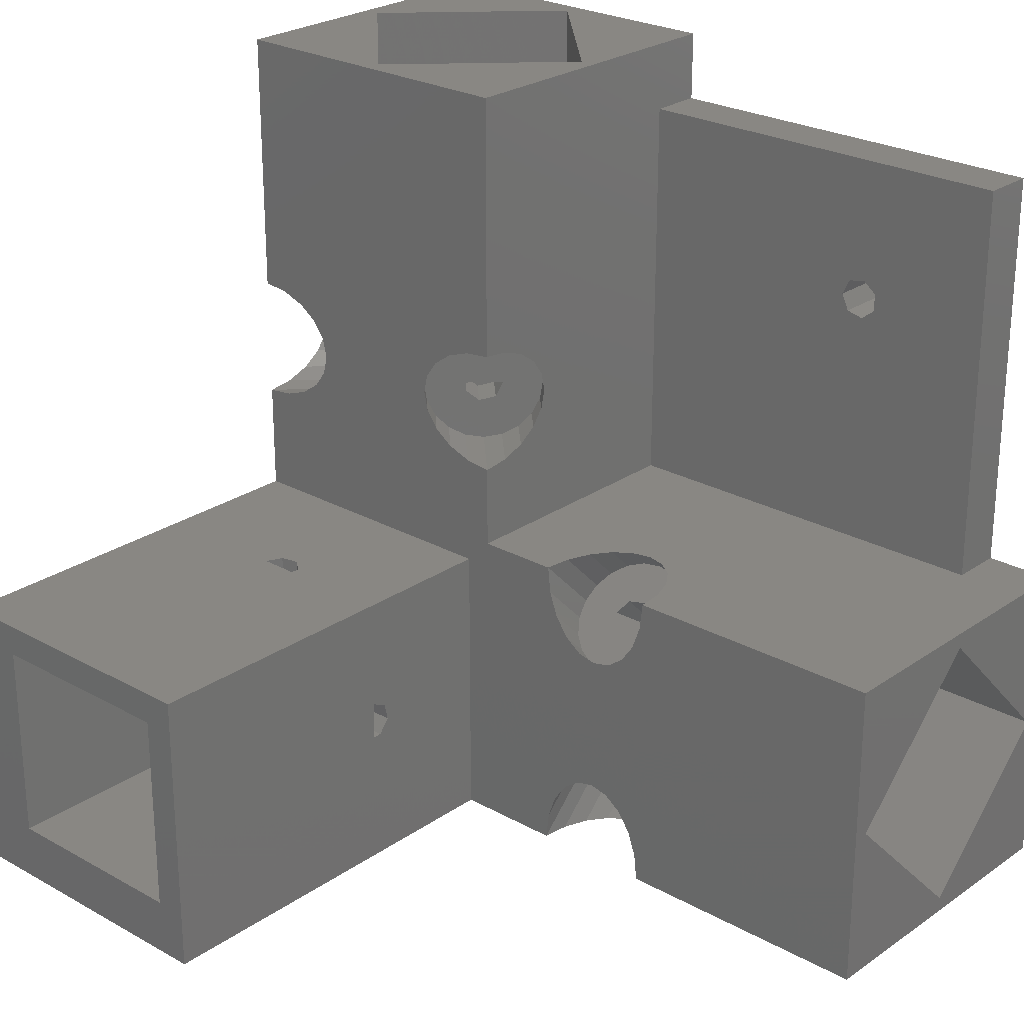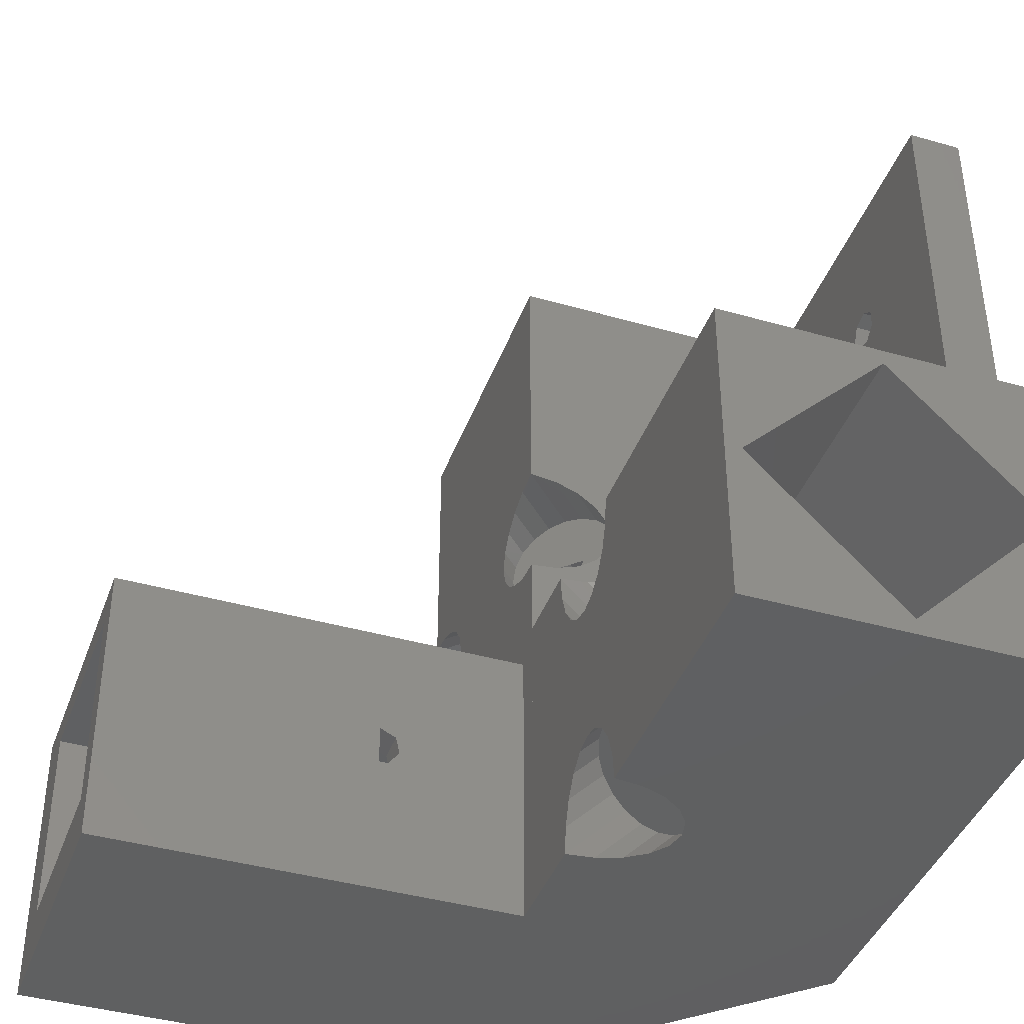
<metadata>
{"format":"stl","ext":"stl","renderer":"f3d","projection":"perspective","resolution":1024,"background":"white","views":[{"elev":25.2,"azim":-138.0,"up":"+Y"},{"elev":-41.0,"azim":-109.2,"up":"+Y"}]}
</metadata>
<code>
# stl→obj: 361 verts, 758 faces
v -0.4298 12.6 -26.92
v 1.204 12.6 -27.29
v 1.204 9.6 -27.29
v 4.733 12.6 -25.36
v 5.564 12.6 -26.99
v -0.4298 12.6 -30.68
v 1.204 9.6 -30.31
v 1.204 12.6 -30.31
v -0.4298 9.6 -26.92
v -0.4298 9.6 -30.68
v 9.6 9.6 -54.31
v -1.74 12.6 -27.96
v -1.74 12.6 -28.8
v 1.931 12.6 -28.8
v 5.564 12.6 -30.61
v 4.733 12.6 -32.24
v -1.74 12.6 -29.64
v -1.74 9.6 -27.96
v -1.74 9.6 -29.64
v -1.808 12.6 -34.36
v 0 12.6 -34.65
v 15.08 12.6 -54.31
v -10.21 24.07 -15.08
v -6.969 24.07 -11.83
v -8.383 25.36 -15.08
v -8.122 23.24 -10.68
v 15.08 15.08 -15.08
v -10.21 33.53 -15.08
v -6.969 33.53 -11.83
v -8.122 34.36 -10.68
v -8.383 32.24 -15.08
v -10.25 27.29 -8.549
v -7.64 27.29 -5.937
v -9.096 26.92 -9.704
v -8.154 28.8 -5.423
v -10.25 30.31 -8.549
v -7.64 30.31 -5.937
v -8.17 28.8 -10.63
v -9.096 30.68 -9.704
v -10.77 28.8 -8.034
v -11.24 -15.08 15.08
v 15.08 -15.08 -11.24
v 15.08 3.532 15.08
v -12.52 23.24 -15.08
v -9.4 22.95 -9.4
v -12.52 34.36 -15.08
v -9.4 34.65 -9.4
v -12.6 -0.4298 -26.92
v -12.6 1.204 -27.29
v -9.6 -0.4298 -26.92
v -12.6 3.439 -24.07
v -12.6 4.733 -25.36
v -9.6 -1.74 -27.96
v -12.6 -0.4298 -30.68
v -12.6 1.204 -30.31
v -12.6 1.931 -28.8
v -9.6 -0.4298 -30.68
v -9.6 -1.74 -29.64
v -12.6 -1.74 -27.96
v -12.6 -1.74 -28.8
v -12.6 -1.74 -29.64
v -12.6 -1.808 -23.24
v -12.6 8.828e-23 -22.95
v -12.6 0 -22.95
v -12.6 -1.808 -34.36
v -12.6 0 -34.65
v -12.6 8.828e-23 -34.65
v -12.6 12.6 -54.31
v -12.6 -15.08 -15.08
v -12.6 -3.439 -24.07
v -12.6 -4.733 -25.36
v -12.6 -5.564 -26.99
v -12.6 -5.85 -28.8
v -12.6 -5.564 -30.61
v -12.6 1.808 -23.24
v -12.6 12.6 -15.08
v 15.08 -15.08 -54.31
v -12.6 -15.08 -54.31
v -12.6 -4.733 -32.24
v -9.6 -9.6 -54.31
v -12.6 -3.439 -33.53
v -12.6 1.808 -34.36
v -12.6 5.85 -28.8
v -12.6 3.439 -33.53
v -12.6 4.733 -32.24
v -12.6 5.564 -30.61
v -9.6 1.931 -28.8
v -12.6 5.564 -26.99
v -9.6 1.204 -27.29
v -9.6 1.204 -30.31
v -1.808 12.6 -23.24
v -3.439 12.6 -24.07
v -4.733 12.6 -25.36
v -5.564 12.6 -26.99
v -5.85 12.6 -28.8
v -5.564 12.6 -30.61
v 0 12.6 -22.95
v 1.808 12.6 -23.24
v 15.08 12.6 -15.08
v 3.439 12.6 -24.07
v -4.733 12.6 -32.24
v -9.6 9.6 -54.31
v -13.33 26.99 -5.466
v -13.33 30.61 -5.466
v -12.75 25.36 -6.053
v -10.68 23.24 -8.122
v -11.83 24.07 -6.969
v -10.68 34.36 -8.122
v -11.83 33.53 -6.969
v -12.75 32.24 -6.053
v -5.263 28.8 -13.54
v -5.466 30.61 -13.33
v -6.053 32.24 -12.75
v -13.54 28.8 -5.263
v -13.58 13.58 1.066e-15
v -13.58 59.82 1.066e-15
v -7.208e-14 13.58 13.58
v -7.421e-14 13.58 -13.58
v -13.58 13.58 15.08
v -13.58 53.3 15.08
v 15.08 59.82 15.08
v -5.558 29.64 -8.019
v -5.756e-14 59.82 13.58
v -6.484 30.68 -7.092
v -5.969e-14 59.82 -13.58
v -15.08 -15.08 -15.08
v -15.08 15.08 -15.08
v -15.08 15.08 10.08
v -15.08 22.95 -15.08
v -15.08 23.24 -12.52
v -15.08 24.07 -10.21
v -15.08 25.36 -8.383
v -15.08 26.99 -7.208
v -15.08 28.8 -6.803
v -15.08 30.61 -7.208
v -15.08 53.3 10.08
v -15.08 32.24 -8.383
v -15.08 33.53 -10.21
v -15.08 59.82 15.08
v -15.08 34.36 -12.52
v -15.08 34.65 -15.08
v -15.08 59.82 -15.08
v -15.08 53.3 15.08
v 15.08 59.82 -15.08
v 10.21 33.53 -15.08
v 8.383 32.24 -15.08
v 12.52 34.36 -15.08
v 15.08 34.65 -15.08
v 6.803 28.8 -15.08
v 7.208 26.99 -15.08
v 7.208 30.61 -15.08
v -15.08 -13.58 4.194e-14
v -15.08 -4.407e-14 13.58
v -15.08 -4.194e-14 -13.58
v -15.08 13.58 4.407e-14
v -22.95 -15.08 -15.08
v -22.95 15.08 -15.08
v -23.24 -10.68 -8.122
v -22.95 -9.4 -9.4
v -23.24 -12.52 -15.08
v -23.24 -8.122 -10.68
v -23.24 -15.08 -12.52
v -23.24 10.68 -8.122
v -23.24 15.08 -12.52
v -22.95 9.4 -9.4
v -23.24 12.52 -15.08
v -23.24 8.122 -10.68
v -24.07 -10.21 -15.08
v -24.07 -6.969 -11.83
v -24.07 -11.83 -6.969
v -24.07 -15.08 -10.21
v -24.07 10.21 -15.08
v -24.07 11.83 -6.969
v -24.07 15.08 -10.21
v -24.07 6.969 -11.83
v -25.36 -12.75 -6.053
v -25.36 -15.08 -8.383
v -25.36 -6.053 -12.75
v -25.36 -8.383 -15.08
v -25.36 12.75 -6.053
v -25.36 15.08 -8.383
v -25.36 6.053 -12.75
v -25.36 8.383 -15.08
v -26.87 -9.4 -9.4
v -26.87 9.4 -9.4
v -26.99 -13.33 -5.466
v -26.99 -15.08 -7.208
v -26.99 -5.466 -13.33
v -26.99 -7.208 -15.08
v -26.99 13.33 -5.466
v -26.99 15.08 -7.208
v -26.99 5.466 -13.33
v -26.99 7.208 -15.08
v -27.6 -10.47 -8.332
v -27.6 -7.856 -5.72
v -27.6 -5.72 -7.856
v -26.87 -6.788 -6.788
v -27.6 -8.332 -10.47
v -27.6 10.47 -8.332
v -26.87 6.788 -6.788
v -27.6 5.72 -7.856
v -27.6 8.332 -10.47
v -27.6 7.856 -5.72
v -28.8 -13.54 -5.263
v -28.8 -15.08 -6.803
v -28.8 -5.263 -13.54
v -28.8 -6.803 -15.08
v -28.8 13.54 -5.263
v -28.8 15.08 -6.803
v -28.8 5.263 -13.54
v -28.8 6.803 -15.08
v -29.23 -10.73 -8.069
v -29.23 -8.12 -5.457
v -29.23 -5.457 -8.12
v -29.23 -8.069 -10.73
v -29.23 10.73 -8.069
v -29.23 5.457 -8.12
v -29.23 8.069 -10.73
v -29.23 8.12 -5.457
v -3.439 12.6 -33.53
v -30.54 -6.196 -7.381
v -30.54 -7.381 -6.196
v -30.54 -8.807 -9.993
v -30.54 -9.4 -9.4
v -30.54 -9.993 -8.807
v -30.54 6.196 -7.381
v -30.54 8.807 -9.993
v -30.54 7.381 -6.196
v -30.54 9.993 -8.807
v -30.54 9.4 -9.4
v -30.61 -13.33 -5.466
v -30.61 -15.08 -7.208
v -30.61 -5.466 -13.33
v -30.61 -7.208 -15.08
v -30.61 13.33 -5.466
v -30.61 15.08 -7.208
v -30.61 5.466 -13.33
v -30.61 7.208 -15.08
v -32.24 -12.75 -6.053
v -32.24 -15.08 -8.383
v -32.24 -6.053 -12.75
v -32.24 -8.383 -15.08
v -32.24 12.75 -6.053
v -32.24 15.08 -8.383
v -32.24 6.053 -12.75
v -32.24 8.383 -15.08
v -33.53 -10.21 -15.08
v -33.53 -6.969 -11.83
v -33.53 -11.83 -6.969
v -33.53 -15.08 -10.21
v -33.53 10.21 -15.08
v -33.53 11.83 -6.969
v -33.53 15.08 -10.21
v -33.53 6.969 -11.83
v -34.36 -10.68 -8.122
v -34.36 -8.122 -10.68
v -34.36 -12.52 -15.08
v -34.36 -15.08 -12.52
v -34.36 10.68 -8.122
v -34.36 15.08 -12.52
v -34.36 12.52 -15.08
v -34.36 8.122 -10.68
v -34.65 -15.08 -15.08
v -34.65 -9.4 -9.4
v -34.65 15.08 -15.08
v -34.65 9.4 -9.4
v -37.8 39.73 10.08
v -38.52 38.22 10.08
v -38.52 38.22 15.08
v -37.8 39.73 15.08
v -38.52 41.24 10.08
v -38.52 41.24 15.08
v -40.16 37.84 10.08
v -40.16 37.84 15.08
v -40.16 41.61 10.08
v -40.16 41.61 15.08
v -41.47 38.89 10.08
v -41.47 38.89 15.08
v -41.47 40.56 10.08
v -41.47 40.56 15.08
v -5.558 27.96 -8.019
v 1.808 12.6 -34.36
v 3.439 12.6 -33.53
v 13.58 59.82 -1.066e-15
v 13.58 13.58 -1.066e-15
v 5.423 28.8 -8.154
v 5.937 30.31 -7.64
v 7.092 30.68 -6.484
v 8.019 29.64 -5.558
v -53.3 13.58 15.08
v -53.3 15.08 15.08
v -53.3 53.3 15.08
v -53.3 15.08 10.08
v -53.3 53.3 10.08
v -59.82 -13.58 3.492e-14
v -59.82 -3.492e-14 -13.58
v -59.82 -3.705e-14 13.58
v -59.82 -15.08 -15.08
v -59.82 -15.08 15.08
v -59.82 15.08 -15.08
v -59.82 15.08 15.08
v -59.82 13.58 3.705e-14
v -6.484 26.92 -7.092
v -6.803 28.8 -15.08
v -5.466 26.99 -13.33
v -7.208 26.99 -15.08
v -6.053 25.36 -12.75
v -7.208 30.61 -15.08
v 5.937 27.29 -7.64
v -8.17 27.96 -10.63
v -8.17 29.64 -10.63
v -9.6 -9.6 0
v 9.6 -9.6 -54.31
v -9.6 9.6 0
v 9.6 -9.6 0
v 9.6 9.6 0
v 1.931 9.6 -28.8
v 5.85 12.6 -28.8
v 10.21 24.07 -15.08
v 12.52 23.24 -15.08
v 10.63 27.96 -8.17
v 10.63 28.8 -8.17
v 13.33 26.99 -5.466
v 12.75 25.36 -6.053
v 13.54 28.8 -5.263
v 10.68 23.24 -8.122
v 11.83 24.07 -6.969
v 15.08 23.24 -12.52
v 15.08 22.95 -15.08
v 10.68 34.36 -8.122
v 15.08 34.36 -12.52
v 11.83 33.53 -6.969
v 15.08 24.07 -10.21
v 15.08 33.53 -10.21
v 12.75 32.24 -6.053
v 15.08 25.36 -8.383
v 15.08 32.24 -8.383
v 13.33 30.61 -5.466
v 15.08 26.99 -7.208
v 15.08 30.61 -7.208
v 15.08 28.8 -6.803
v 5.263 28.8 -13.54
v 5.466 26.99 -13.33
v 5.466 30.61 -13.33
v 8.034 28.8 -10.77
v 6.053 25.36 -12.75
v 9.4 22.95 -9.4
v 6.053 32.24 -12.75
v 6.969 33.53 -11.83
v 6.969 24.07 -11.83
v 8.122 34.36 -10.68
v 8.549 27.29 -10.25
v 8.122 23.24 -10.68
v 9.4 34.65 -9.4
v 7.092 26.92 -6.484
v 8.549 30.31 -10.25
v 8.383 25.36 -15.08
v 8.019 27.96 -5.558
v 9.704 26.92 -9.096
v 9.704 30.68 -9.096
v 10.63 29.64 -8.17
f 1 2 3
f 1 4 5
f 1 5 2
f 6 7 8
f 9 1 3
f 10 7 6
f 10 11 7
f 12 1 9
f 13 14 15
f 13 15 16
f 17 6 8
f 17 10 6
f 17 13 12
f 17 8 14
f 17 14 13
f 18 12 9
f 18 17 12
f 19 10 17
f 19 17 18
f 19 11 10
f 20 21 22
f 23 24 25
f 23 26 24
f 23 25 27
f 28 29 30
f 28 31 29
f 32 24 26
f 32 33 34
f 32 35 33
f 32 34 24
f 36 37 35
f 36 38 39
f 36 39 37
f 40 36 35
f 40 35 32
f 40 38 36
f 41 42 43
f 44 23 27
f 44 26 23
f 44 45 26
f 46 28 30
f 46 30 47
f 48 49 50
f 48 51 52
f 48 52 49
f 48 50 53
f 54 55 56
f 54 57 55
f 54 58 57
f 59 48 53
f 60 54 56
f 60 59 53
f 60 53 58
f 61 54 60
f 61 60 58
f 61 58 54
f 62 63 64
f 65 66 67
f 65 67 68
f 69 62 70
f 69 70 71
f 69 71 72
f 69 72 73
f 69 73 74
f 69 75 63
f 69 76 75
f 69 63 62
f 69 77 42
f 78 69 74
f 78 79 68
f 78 74 79
f 78 68 80
f 78 80 77
f 78 77 69
f 81 65 68
f 79 81 68
f 74 48 59
f 74 59 60
f 74 60 56
f 74 62 64
f 74 65 81
f 74 70 62
f 74 81 79
f 74 71 70
f 74 72 71
f 74 64 75
f 74 66 65
f 74 75 51
f 74 82 66
f 74 56 83
f 74 51 48
f 74 84 82
f 74 85 84
f 74 86 85
f 74 83 86
f 73 72 74
f 64 63 75
f 66 82 67
f 49 56 87
f 49 52 88
f 49 88 56
f 49 89 50
f 49 87 89
f 55 57 90
f 55 90 56
f 75 76 51
f 82 84 68
f 56 88 83
f 56 90 87
f 76 91 92
f 76 92 93
f 76 93 94
f 76 94 95
f 76 95 96
f 76 97 91
f 76 98 97
f 76 99 100
f 76 100 98
f 68 76 96
f 68 101 22
f 68 96 101
f 68 102 80
f 68 22 102
f 51 76 52
f 84 85 68
f 52 76 88
f 85 86 68
f 88 76 83
f 86 76 68
f 86 83 76
f 67 82 68
f 103 104 105
f 104 32 26
f 104 106 107
f 104 108 47
f 104 40 32
f 104 107 105
f 104 109 108
f 104 110 109
f 104 111 38
f 104 112 111
f 104 113 112
f 104 29 113
f 104 26 45
f 104 30 29
f 104 38 40
f 104 45 106
f 104 47 30
f 114 104 103
f 115 116 117
f 115 117 118
f 115 118 33
f 115 33 35
f 115 35 116
f 119 120 119
f 119 43 121
f 119 121 120
f 119 120 120
f 116 122 118
f 116 123 117
f 116 124 122
f 116 118 125
f 116 37 124
f 116 35 37
f 126 127 127
f 126 69 126
f 126 126 127
f 126 127 69
f 127 128 129
f 127 129 27
f 127 27 27
f 127 76 69
f 127 127 27
f 127 99 76
f 127 27 99
f 128 130 129
f 128 131 130
f 128 132 131
f 128 133 132
f 128 134 133
f 128 135 134
f 128 136 135
f 129 44 27
f 129 130 45
f 129 45 44
f 130 106 45
f 130 131 106
f 131 107 106
f 131 132 107
f 132 105 107
f 132 133 105
f 133 103 105
f 133 134 103
f 134 114 103
f 134 135 114
f 135 104 114
f 135 137 104
f 135 136 137
f 137 110 104
f 137 138 110
f 137 136 139
f 137 139 138
f 138 109 110
f 138 140 109
f 138 139 140
f 140 108 109
f 140 141 108
f 140 139 141
f 141 46 47
f 141 142 46
f 141 139 142
f 141 47 108
f 136 143 139
f 143 120 121
f 143 120 120
f 143 121 139
f 142 28 46
f 142 116 125
f 142 139 116
f 142 125 144
f 142 31 28
f 142 145 146
f 142 147 145
f 142 27 31
f 142 148 147
f 142 144 148
f 142 149 150
f 142 150 27
f 142 151 149
f 142 146 151
f 139 123 116
f 139 121 123
f 152 153 154
f 153 155 154
f 156 127 126
f 157 128 127
f 158 159 156
f 160 127 156
f 160 156 161
f 162 156 126
f 162 158 156
f 161 156 159
f 163 164 165
f 166 157 127
f 166 165 157
f 164 128 157
f 164 157 165
f 167 165 166
f 168 127 160
f 168 160 169
f 170 158 162
f 171 162 126
f 171 170 162
f 169 160 161
f 172 166 127
f 172 167 166
f 173 174 163
f 174 128 164
f 174 164 163
f 175 167 172
f 176 170 171
f 177 171 126
f 177 176 171
f 178 168 169
f 179 127 168
f 179 168 178
f 180 181 173
f 181 128 174
f 181 174 173
f 182 175 183
f 183 175 172
f 184 159 158
f 185 165 167
f 186 176 177
f 187 177 126
f 187 186 177
f 188 179 178
f 189 127 179
f 189 179 188
f 190 191 180
f 191 128 181
f 191 181 180
f 192 182 193
f 193 182 183
f 194 195 184
f 196 152 154
f 196 197 152
f 196 184 197
f 195 152 197
f 195 197 184
f 198 159 184
f 198 161 159
f 198 184 196
f 199 165 185
f 199 163 165
f 199 185 200
f 201 154 200
f 201 200 202
f 203 154 155
f 203 200 154
f 203 199 200
f 202 200 185
f 204 186 187
f 205 204 187
f 206 189 188
f 207 127 189
f 207 189 206
f 208 209 190
f 209 128 191
f 209 191 190
f 210 192 211
f 211 192 193
f 212 194 184
f 212 213 194
f 214 196 154
f 214 198 196
f 215 161 198
f 215 169 161
f 215 198 214
f 213 152 195
f 213 195 194
f 216 163 199
f 216 173 163
f 216 199 203
f 217 154 201
f 217 201 218
f 218 201 202
f 218 202 185
f 219 203 155
f 219 216 203
f 220 20 22
f 221 215 214
f 222 213 212
f 223 215 221
f 224 158 170
f 224 184 158
f 224 212 184
f 224 221 222
f 224 223 221
f 225 212 224
f 225 222 212
f 225 224 222
f 226 217 227
f 226 227 228
f 228 227 229
f 228 229 219
f 227 217 218
f 227 218 230
f 227 230 229
f 230 167 175
f 230 185 167
f 230 218 185
f 229 216 219
f 231 204 205
f 232 231 205
f 233 207 206
f 234 127 207
f 234 172 127
f 234 207 233
f 235 236 208
f 236 128 209
f 236 209 208
f 237 210 238
f 238 210 211
f 239 231 232
f 240 239 232
f 241 234 233
f 242 172 234
f 242 183 172
f 242 193 183
f 242 234 241
f 243 244 235
f 244 128 236
f 244 236 235
f 245 237 246
f 246 237 238
f 247 193 242
f 247 211 193
f 247 238 211
f 247 242 248
f 249 239 240
f 250 249 240
f 248 242 241
f 251 245 246
f 252 253 243
f 253 244 243
f 254 245 251
f 255 249 250
f 255 256 249
f 257 238 247
f 257 246 238
f 257 247 256
f 258 255 250
f 256 170 176
f 256 169 215
f 256 176 186
f 256 178 169
f 256 186 204
f 256 188 178
f 256 204 231
f 256 206 188
f 256 215 223
f 256 223 224
f 256 224 170
f 256 231 239
f 256 233 206
f 256 239 249
f 256 241 233
f 256 247 248
f 256 248 241
f 259 173 216
f 259 175 182
f 259 180 173
f 259 182 192
f 259 190 180
f 259 192 210
f 259 208 190
f 259 210 237
f 259 216 229
f 259 230 175
f 259 229 230
f 259 235 208
f 259 237 245
f 259 243 235
f 259 245 254
f 259 252 243
f 259 260 252
f 261 254 251
f 260 253 252
f 262 254 261
f 262 259 254
f 263 246 257
f 263 251 246
f 263 257 256
f 263 256 264
f 263 261 251
f 263 264 258
f 263 265 261
f 264 255 258
f 264 256 255
f 265 260 259
f 265 262 261
f 266 259 262
f 266 262 265
f 266 265 259
f 267 136 128
f 268 267 128
f 268 269 267
f 269 119 270
f 269 270 267
f 271 136 267
f 271 267 272
f 272 119 120
f 272 267 270
f 272 270 119
f 101 220 22
f 273 268 128
f 273 274 268
f 274 119 269
f 274 269 268
f 275 271 276
f 276 271 272
f 276 272 120
f 277 273 128
f 277 278 273
f 277 279 278
f 278 119 274
f 278 274 273
f 278 279 280
f 279 275 280
f 280 275 276
f 281 118 122
f 94 1 12
f 94 12 13
f 94 13 16
f 94 91 97
f 94 20 220
f 94 92 91
f 94 220 101
f 94 93 92
f 94 97 98
f 94 21 20
f 94 98 100
f 94 282 21
f 94 100 4
f 94 283 282
f 94 4 1
f 94 16 283
f 96 94 101
f 123 284 285
f 123 121 284
f 95 94 96
f 125 285 284
f 125 284 144
f 125 286 287
f 125 287 288
f 125 288 289
f 125 289 285
f 290 41 43
f 290 119 290
f 290 290 291
f 290 43 119
f 290 119 119
f 290 119 278
f 290 278 292
f 290 292 291
f 293 128 244
f 293 244 253
f 293 253 260
f 293 260 265
f 293 277 128
f 293 279 277
f 293 291 294
f 293 294 279
f 291 292 294
f 294 136 271
f 294 271 275
f 294 275 279
f 294 292 136
f 292 120 143
f 292 143 136
f 292 276 120
f 292 278 280
f 292 280 276
f 295 152 296
f 295 297 152
f 298 263 299
f 298 295 296
f 298 299 295
f 298 296 300
f 298 300 263
f 299 41 301
f 299 69 42
f 299 126 69
f 299 187 126
f 299 205 187
f 299 232 205
f 299 240 232
f 299 250 240
f 299 258 250
f 299 263 258
f 299 297 295
f 299 301 297
f 299 42 41
f 296 152 213
f 296 154 302
f 296 214 154
f 296 213 222
f 296 221 214
f 296 222 221
f 296 302 300
f 297 153 152
f 297 302 153
f 297 301 302
f 302 154 217
f 302 155 153
f 302 217 226
f 302 219 155
f 302 226 228
f 302 228 219
f 302 301 300
f 300 265 263
f 300 301 265
f 301 41 290
f 301 290 291
f 301 293 265
f 301 291 293
f 303 118 281
f 304 111 112
f 304 305 111
f 117 123 285
f 306 305 304
f 306 307 305
f 306 304 27
f 308 112 113
f 308 304 112
f 308 27 304
f 118 117 285
f 118 285 309
f 118 286 125
f 118 309 286
f 33 118 303
f 310 305 307
f 310 281 38
f 310 303 281
f 310 38 305
f 38 111 305
f 38 281 311
f 311 281 122
f 311 122 124
f 25 307 306
f 25 24 307
f 25 306 27
f 31 113 29
f 31 308 113
f 31 27 308
f 34 307 24
f 34 303 310
f 34 33 303
f 34 310 307
f 39 124 37
f 39 38 311
f 39 311 124
f 57 102 90
f 58 102 57
f 80 53 312
f 80 58 53
f 80 312 313
f 80 102 58
f 80 313 77
f 312 50 89
f 312 53 50
f 312 89 314
f 312 314 315
f 312 315 313
f 89 87 314
f 90 102 87
f 87 102 314
f 102 18 314
f 102 19 18
f 102 22 11
f 102 11 19
f 314 9 3
f 314 18 9
f 314 3 316
f 314 316 315
f 21 282 22
f 2 14 317
f 2 5 318
f 2 318 14
f 8 317 14
f 3 2 317
f 3 317 316
f 7 317 8
f 7 11 317
f 282 283 22
f 14 318 15
f 317 11 316
f 319 320 27
f 321 322 323
f 321 323 324
f 322 325 323
f 326 327 328
f 326 328 329
f 330 331 332
f 330 148 331
f 327 324 333
f 327 333 328
f 332 334 335
f 332 331 334
f 320 329 27
f 324 323 336
f 324 336 333
f 335 337 338
f 335 334 337
f 323 325 339
f 323 339 336
f 338 340 325
f 338 337 340
f 325 341 339
f 325 340 341
f 284 121 144
f 42 99 27
f 42 22 99
f 42 27 329
f 42 27 27
f 42 329 328
f 42 328 333
f 42 333 336
f 42 336 339
f 42 339 341
f 42 341 121
f 42 121 43
f 77 22 42
f 341 340 121
f 340 337 144
f 340 144 121
f 337 334 144
f 334 331 144
f 331 148 144
f 100 99 4
f 283 16 22
f 4 99 5
f 16 99 22
f 16 15 99
f 342 343 149
f 342 344 343
f 342 149 344
f 286 309 345
f 286 345 287
f 343 344 346
f 343 346 150
f 343 150 149
f 344 322 345
f 344 326 347
f 344 330 332
f 344 332 335
f 344 335 338
f 344 338 325
f 344 325 322
f 344 348 349
f 344 149 151
f 344 350 346
f 344 349 351
f 344 151 348
f 344 345 352
f 344 353 350
f 344 351 354
f 344 352 326
f 344 347 353
f 344 354 330
f 5 99 318
f 15 318 99
f 309 285 355
f 309 355 352
f 309 352 345
f 287 345 356
f 287 356 288
f 346 350 357
f 346 357 150
f 348 151 146
f 348 146 349
f 350 319 357
f 350 353 319
f 349 145 351
f 349 146 145
f 355 285 358
f 355 358 359
f 355 359 352
f 288 356 360
f 288 360 289
f 150 357 27
f 358 321 359
f 358 285 289
f 358 289 321
f 289 322 321
f 289 361 322
f 289 360 361
f 345 322 356
f 353 320 319
f 353 347 320
f 351 145 147
f 351 147 354
f 357 319 27
f 352 327 326
f 352 359 327
f 356 322 360
f 347 326 329
f 347 329 320
f 354 147 148
f 354 148 330
f 313 315 11
f 313 11 77
f 315 316 11
f 11 22 77
f 359 321 324
f 359 324 327
f 360 322 361

</code>
